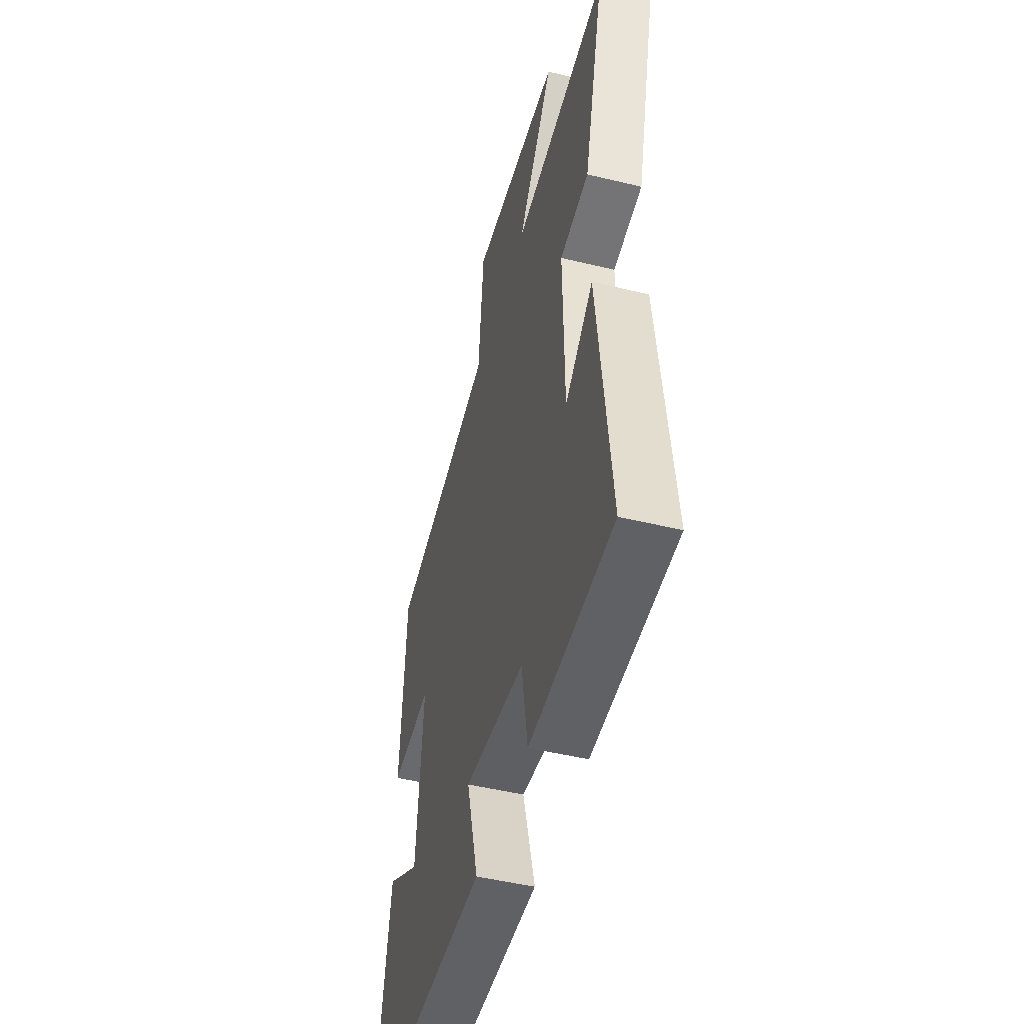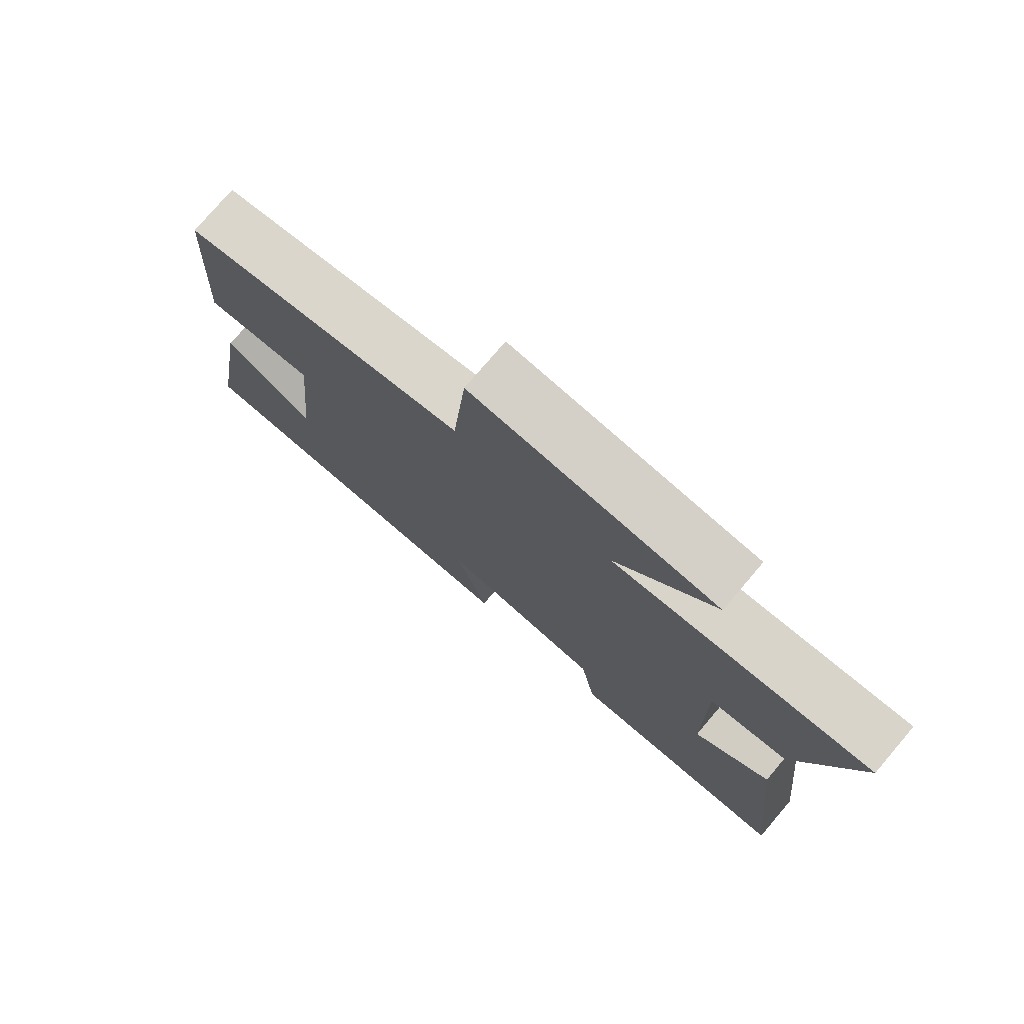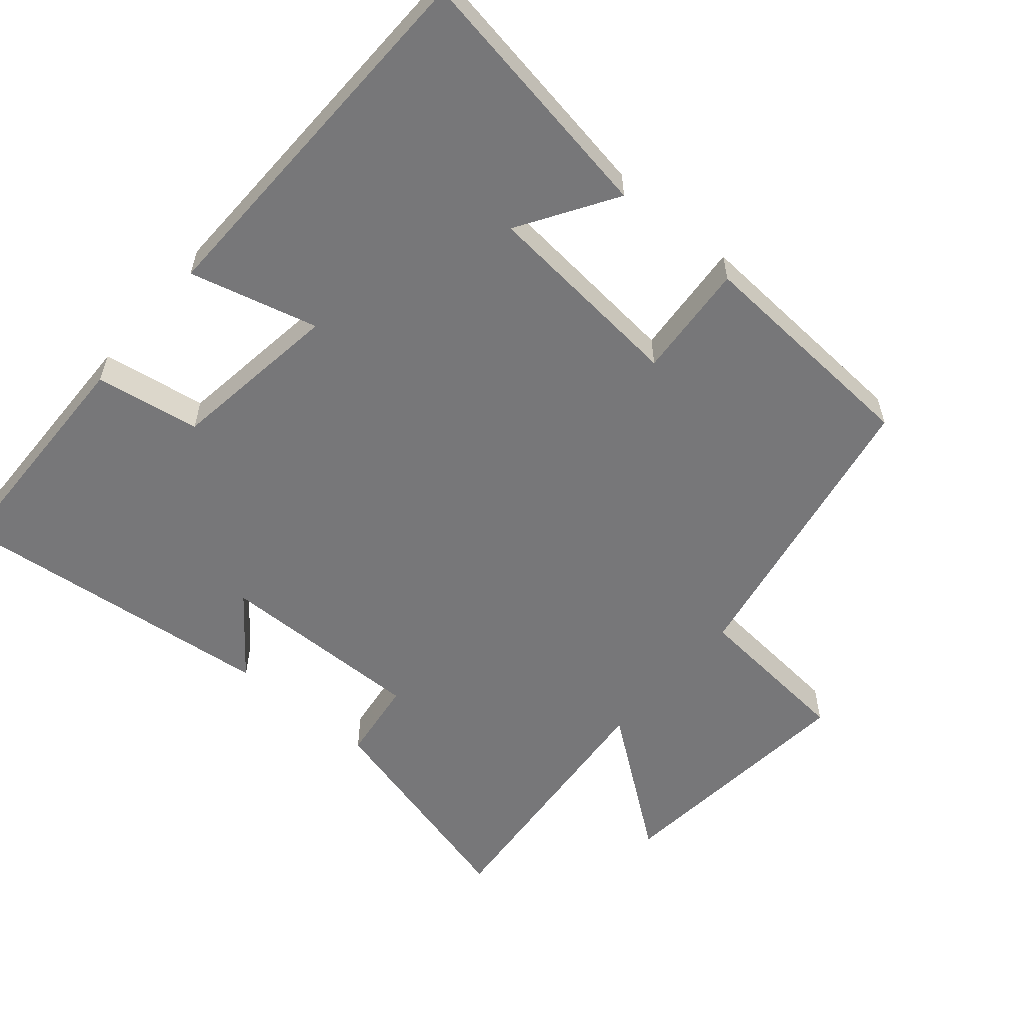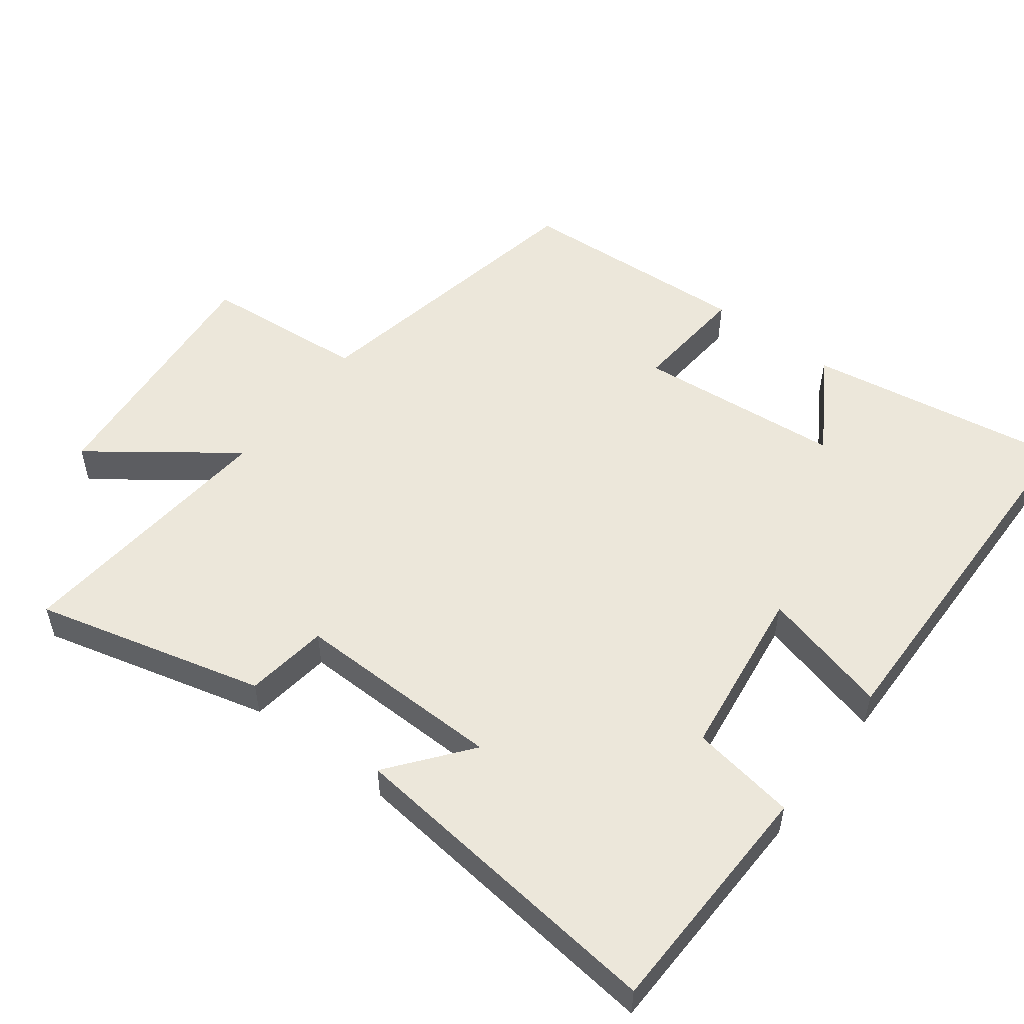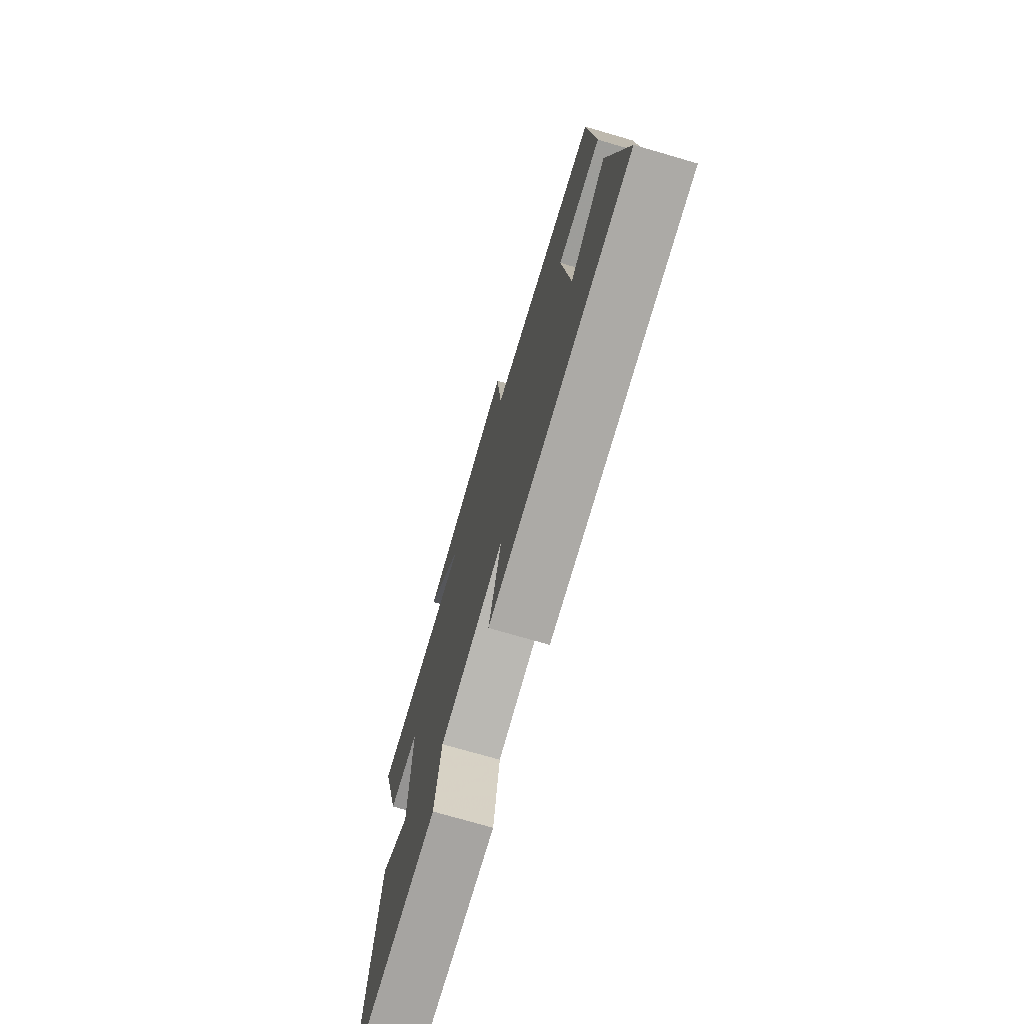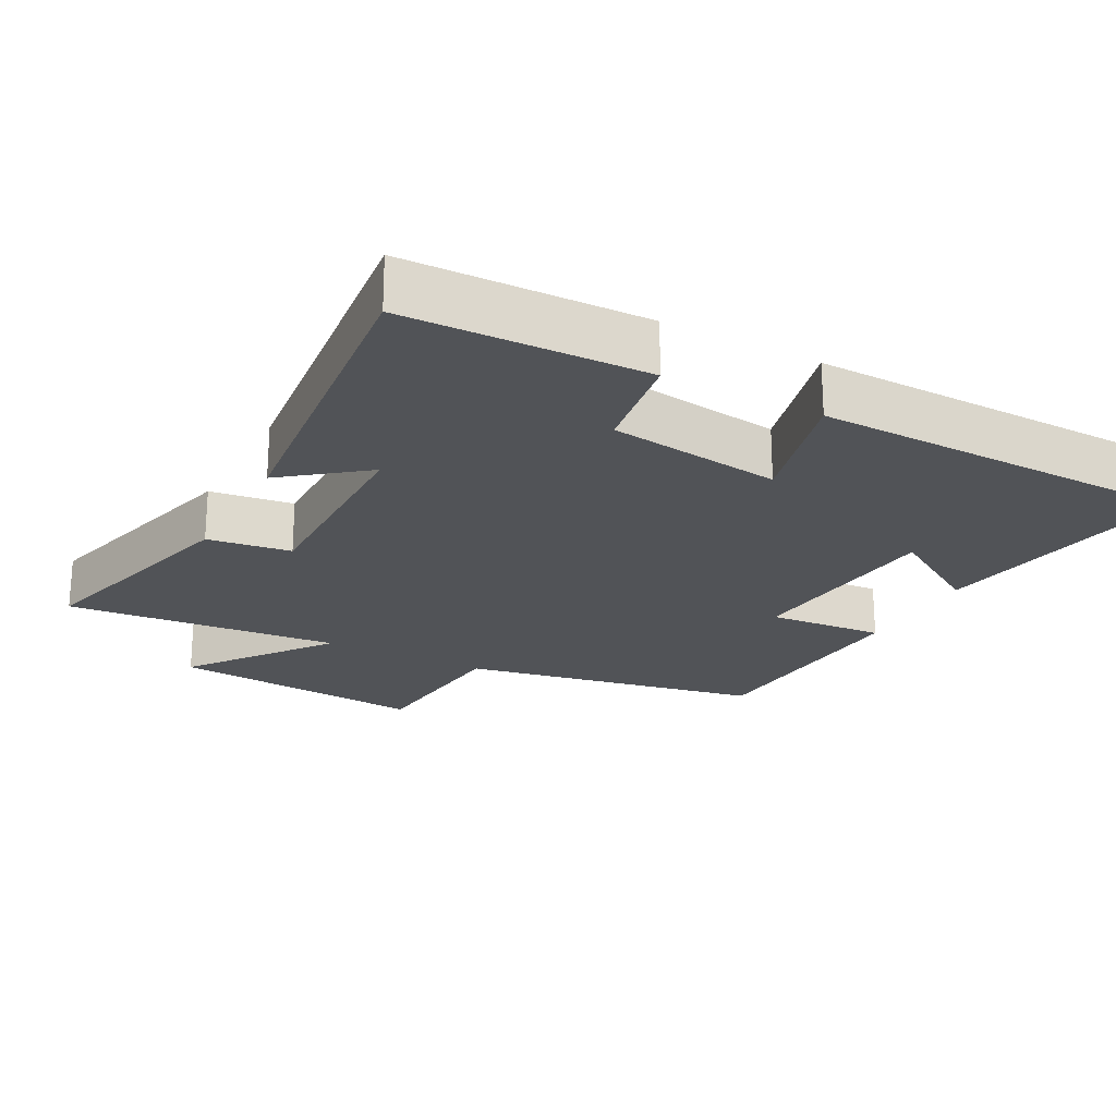
<metadata>
{"format":"obj","ext":"obj","renderer":"f3d","projection":"perspective","resolution":1024,"background":"white","views":[{"elev":-48.7,"azim":74.9,"up":"+Z"},{"elev":77.2,"azim":40.5,"up":"+Z"},{"elev":-57.2,"azim":-130.4,"up":"+Y"},{"elev":53.2,"azim":127.4,"up":"+Y"},{"elev":-74.8,"azim":-106.2,"up":"+Z"},{"elev":-22.2,"azim":152.0,"up":"+Y"}]}
</metadata>
<code>
v 0.586 0.07 0.534
v 0.5 0.07 0.205
v 0.381 0.07 0.189
v 0.385 0.07 -0.111
v 0.5 0.07 -0.021
v 0.551 0.07 -0.492
v 0.208 0.07 -0.5
v 0.184 0.07 -0.349
v -0.064 0.07 -0.315
v -0.016 0.07 -0.5
v -0.562 0.07 -0.489
v -0.5 0.07 -0.115
v -0.361 0.07 -0.202
v -0.333 0.07 0.094
v -0.5 0.07 0.081
v -0.479 0.07 0.419
v -0.048 0.07 0.5
v -0.027 0.07 0.736
v 0.343 0.07 0.7
v 0.194 0.07 0.5
v 0.586 0 0.534
v 0.5 0 0.205
v 0.381 0 0.189
v 0.385 0 -0.111
v 0.5 0 -0.021
v 0.551 0 -0.492
v 0.208 0 -0.5
v 0.184 0 -0.349
v -0.064 0 -0.315
v -0.016 0 -0.5
v -0.562 0 -0.489
v -0.5 0 -0.115
v -0.361 0 -0.202
v -0.333 0 0.094
v -0.5 0 0.081
v -0.479 0 0.419
v -0.048 0 0.5
v -0.027 0 0.736
v 0.343 0 0.7
v 0.194 0 0.5
f 17 18 19 20
f 15 16 17 20
f 14 15 20 1
f 13 14 1
f 10 11 12 13
f 9 10 13
f 8 9 13
f 5 6 7 8
f 4 5 8
f 3 4 8 13
f 1 2 3
f 1 3 13
f 40 39 38 37
f 40 37 36 35
f 21 40 35 34
f 21 34 33
f 33 32 31 30
f 33 30 29
f 33 29 28
f 28 27 26 25
f 28 25 24
f 33 28 24 23
f 23 22 21
f 33 23 21
f 1 21 22 2
f 2 22 23 3
f 3 23 24 4
f 4 24 25 5
f 5 25 26 6
f 6 26 27 7
f 7 27 28 8
f 8 28 29 9
f 9 29 30 10
f 10 30 31 11
f 11 31 32 12
f 12 32 33 13
f 13 33 34 14
f 14 34 35 15
f 15 35 36 16
f 16 36 37 17
f 17 37 38 18
f 18 38 39 19
f 19 39 40 20
f 20 40 21 1

</code>
